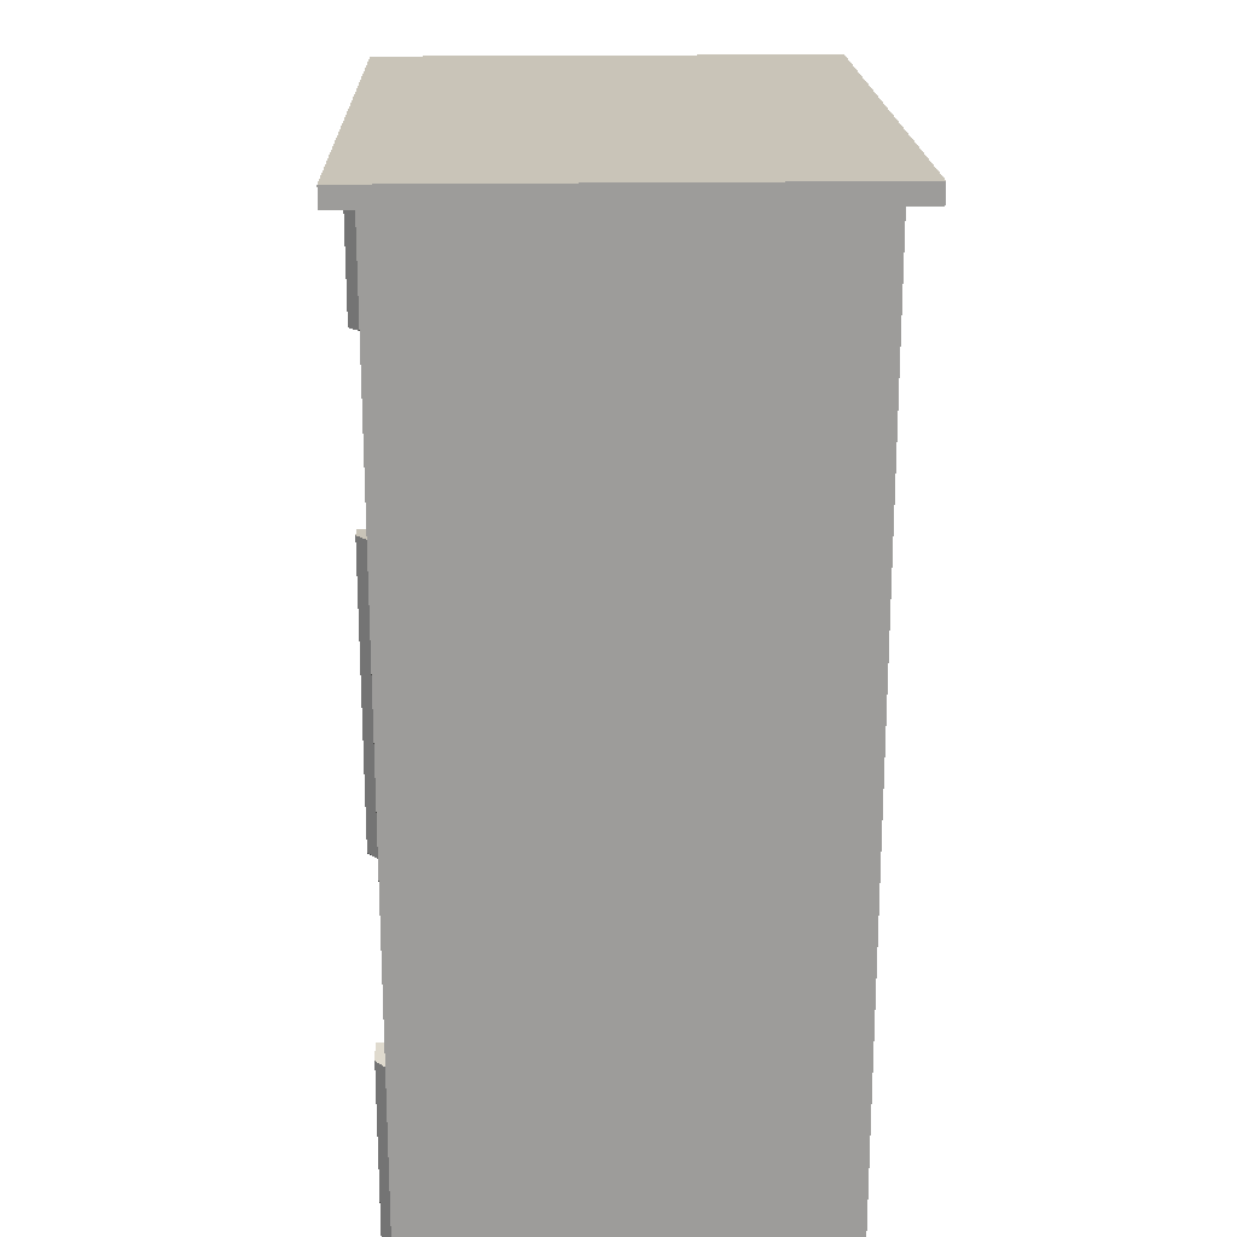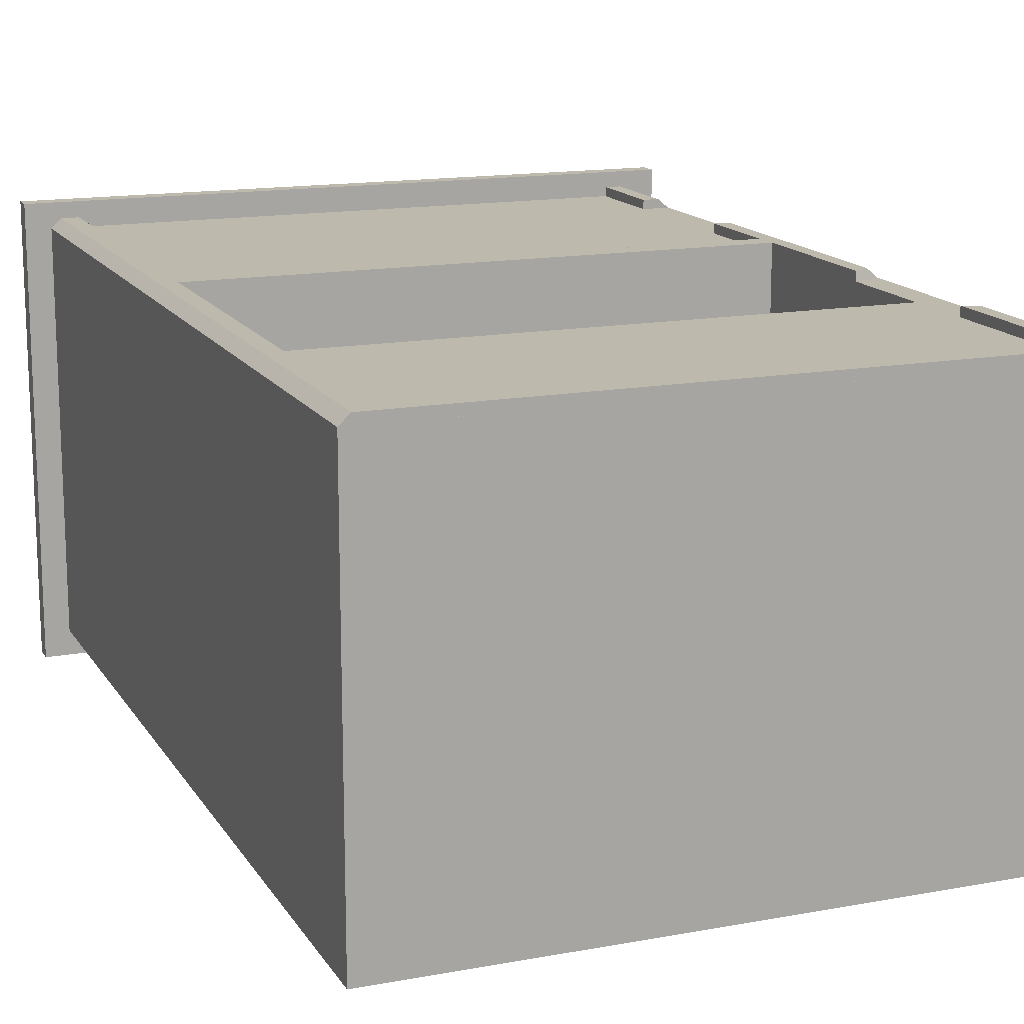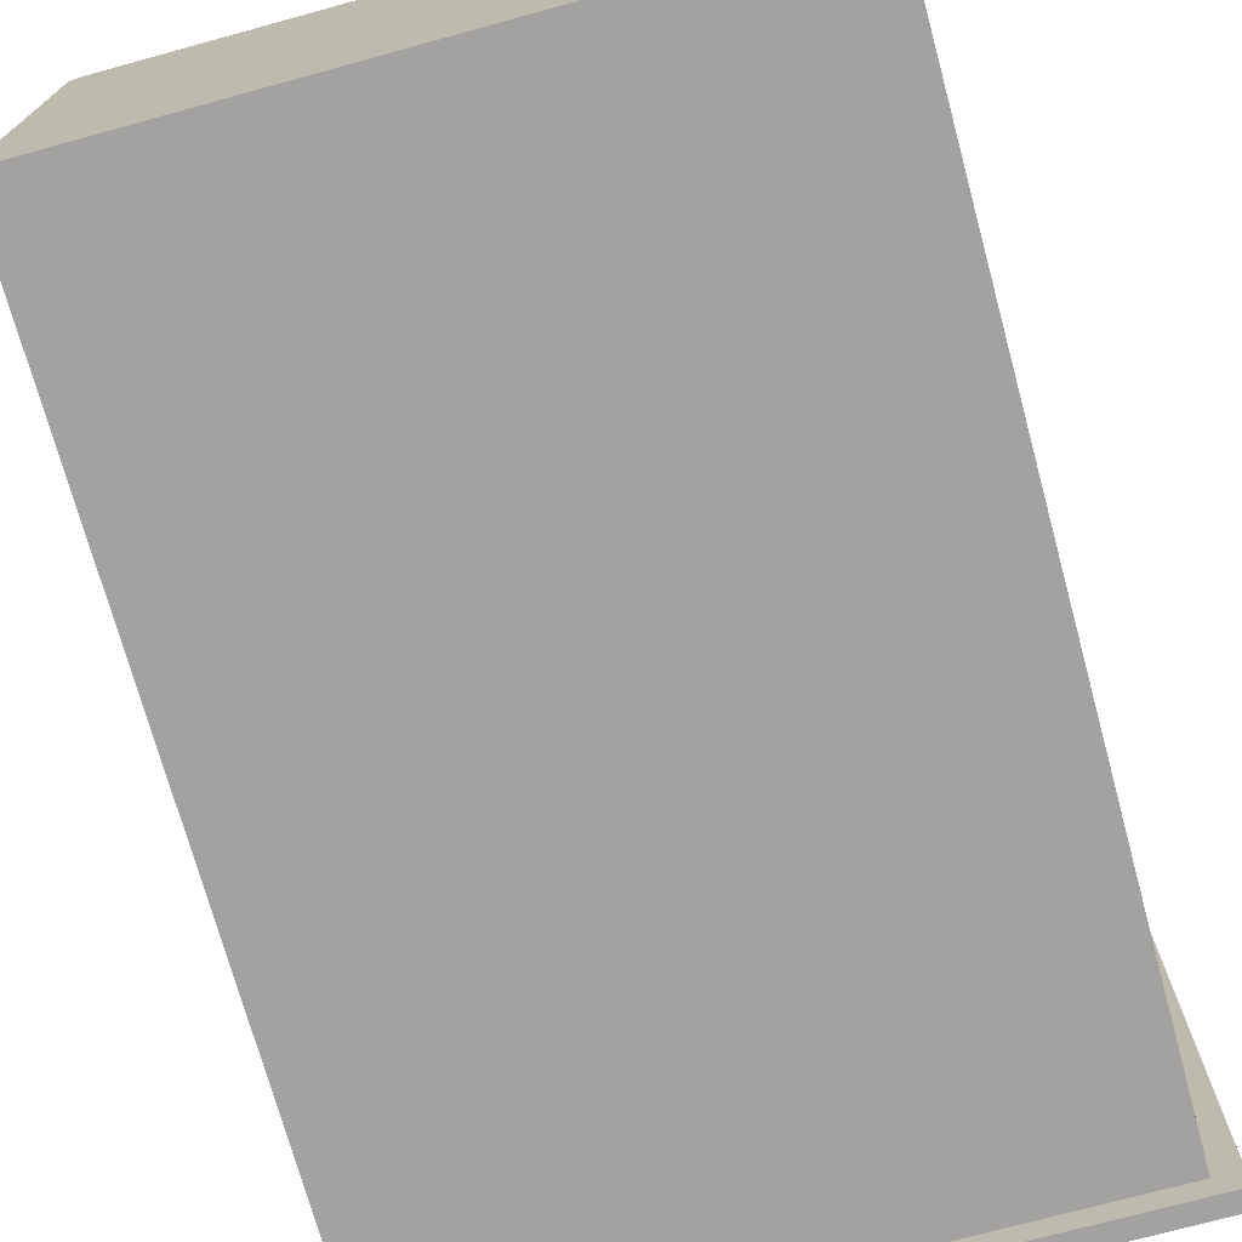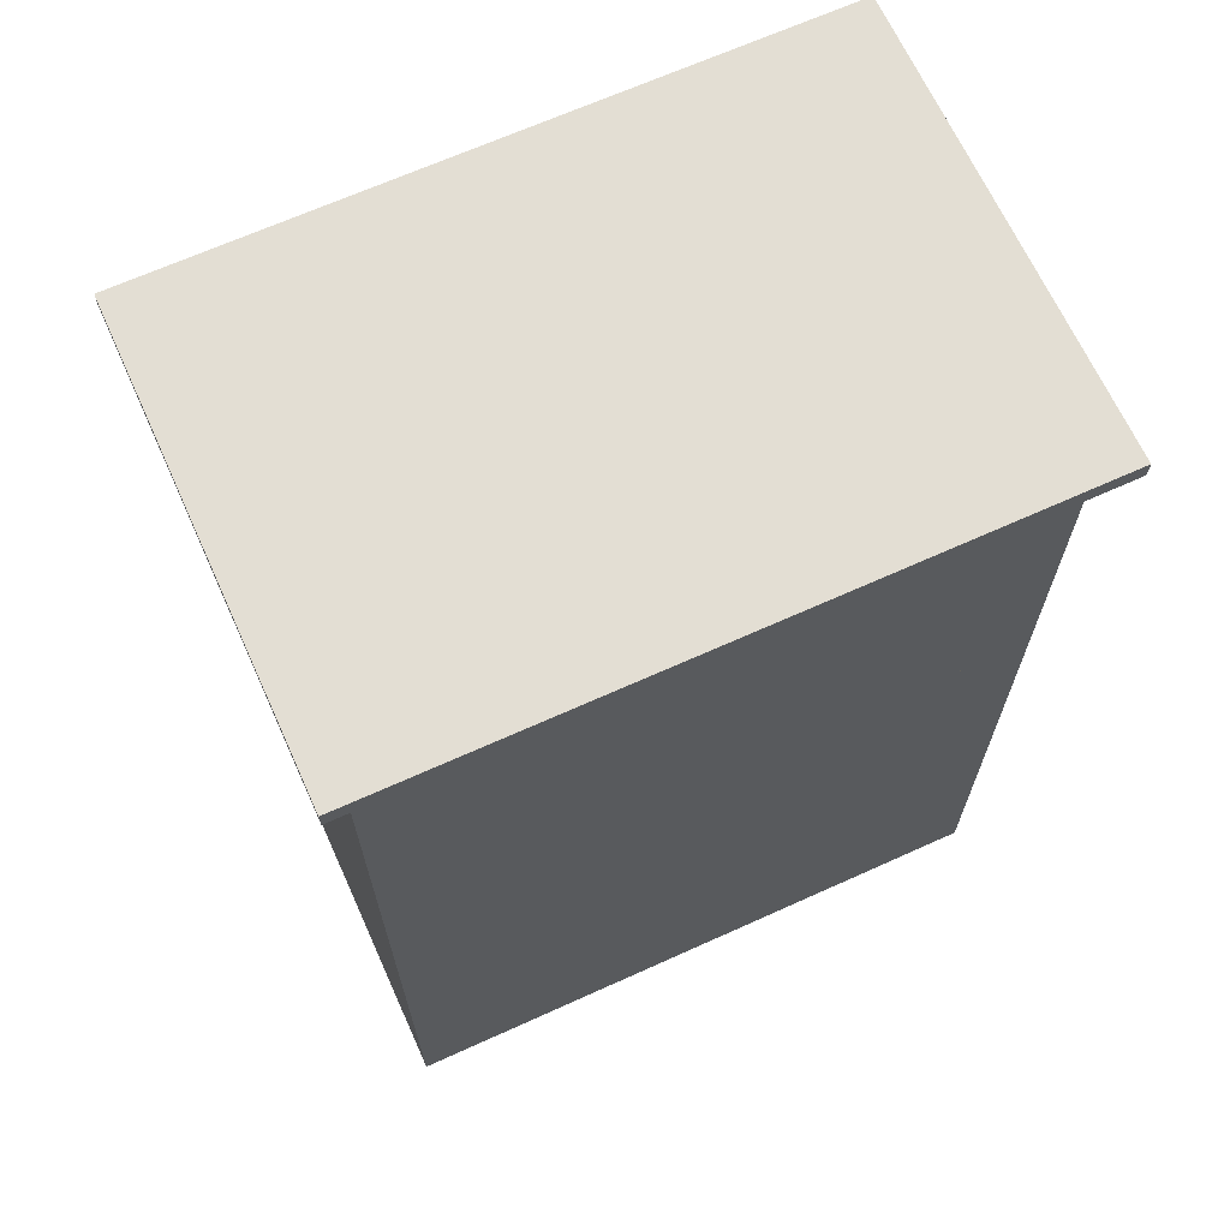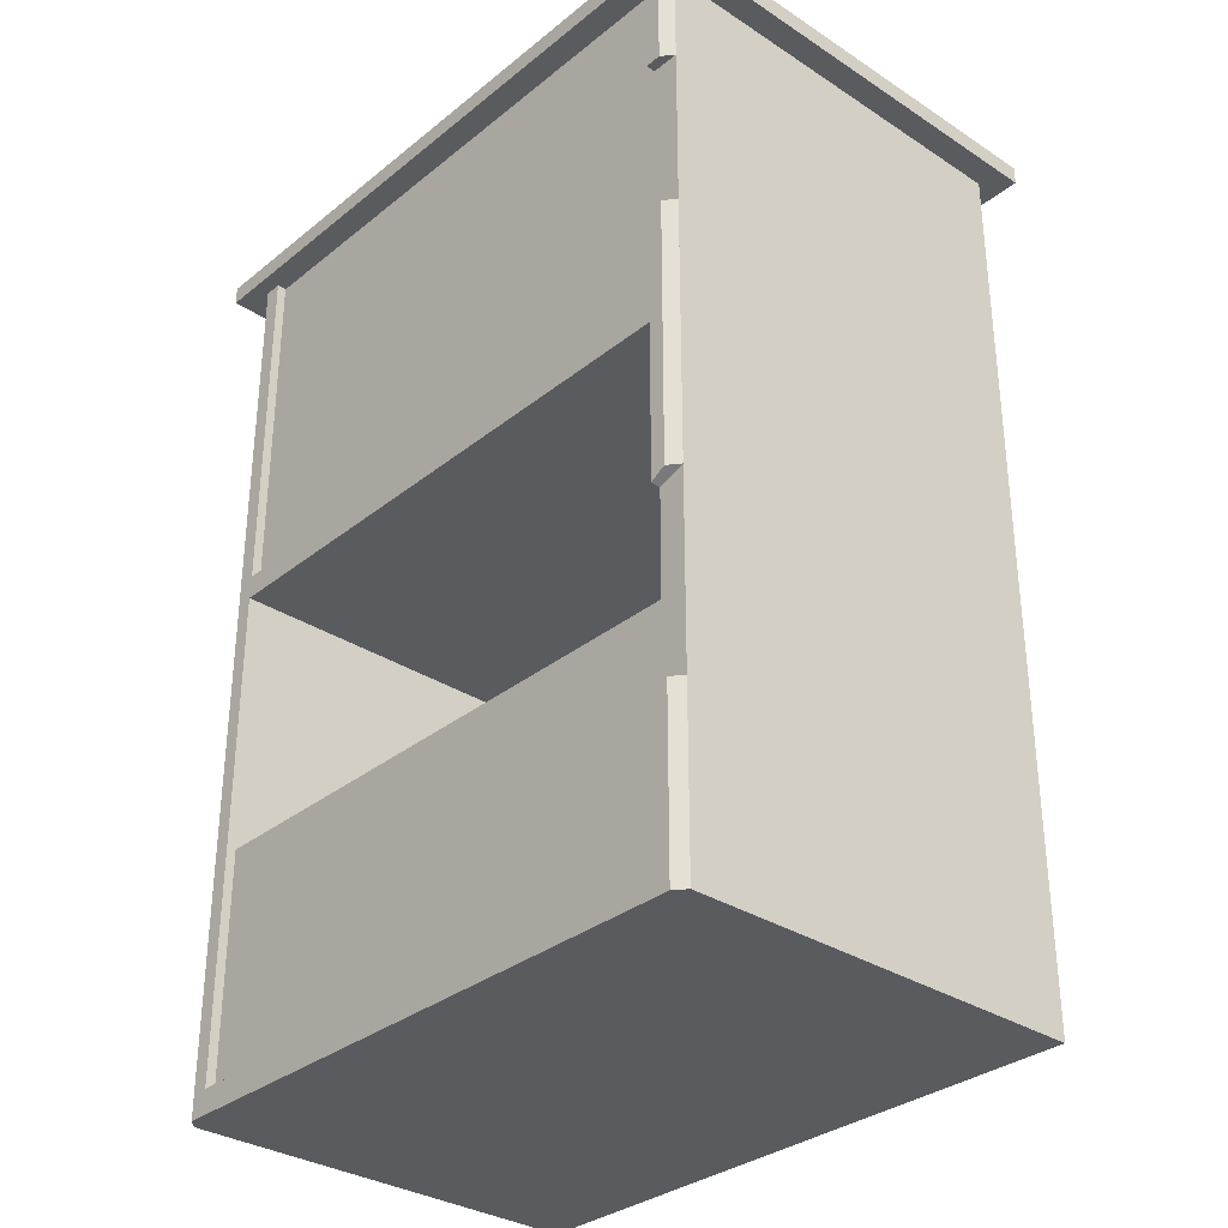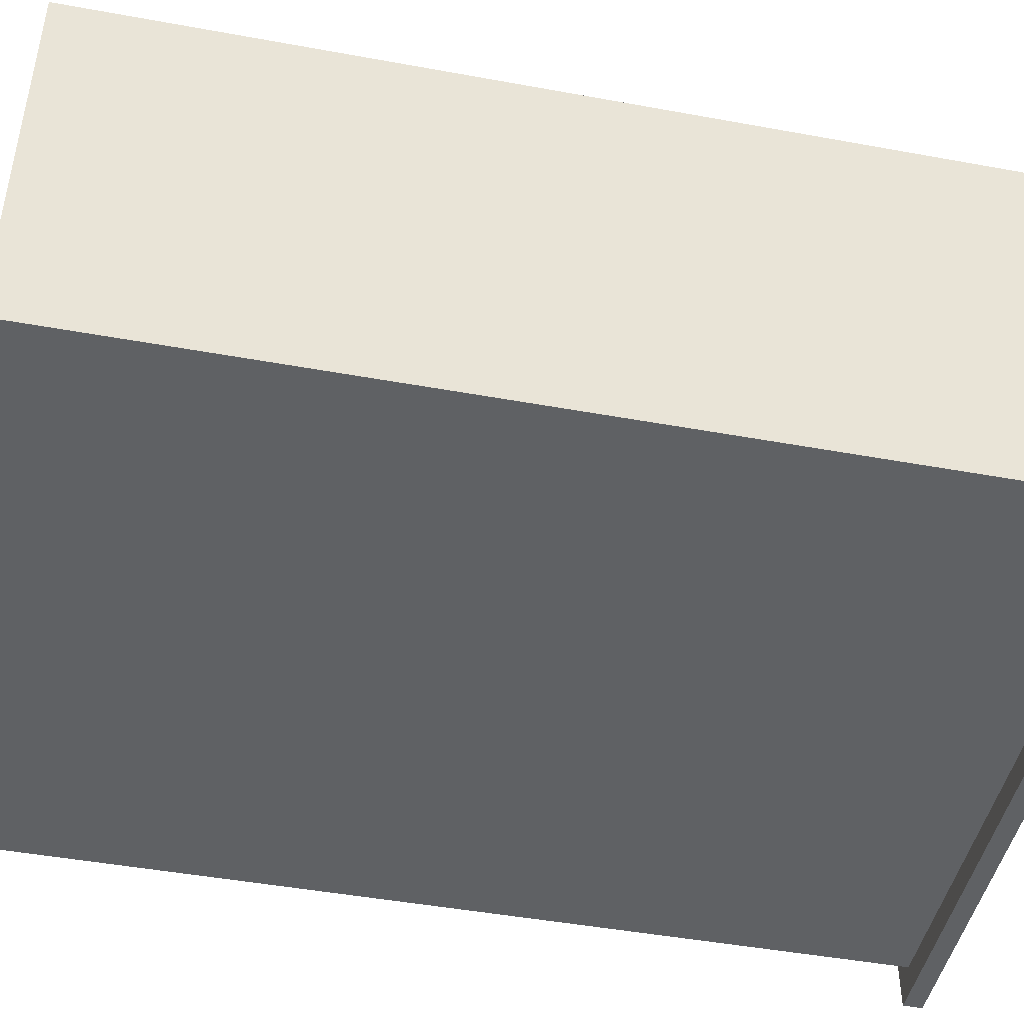
<metadata>
{"format":"obj","ext":"obj","renderer":"f3d","projection":"perspective","resolution":1024,"background":"white","views":[{"elev":20.1,"azim":88.2,"up":"+Y"},{"elev":15.1,"azim":-21.5,"up":"+Z"},{"elev":-72.7,"azim":15.3,"up":"+Z"},{"elev":67.2,"azim":155.6,"up":"+Y"},{"elev":-32.4,"azim":47.9,"up":"+Y"},{"elev":-46.0,"azim":78.1,"up":"+Z"}]}
</metadata>
<code>
g Muestreador
v -0.3 0 0.2005
v -0.3 0 -0.1995
v 0.3 0 -0.1995
v 0.3 0 0.2005
v -0.2731 0.9 0.2005
v 0.2731 0.9 0.2005
v 0.2731 0.9 -0.1995
v -0.2731 0.9 -0.1995
v 0.274 0.5075 -0.0995
v -0.274 0.5075 -0.0995
v -0.274 0.2489 -0.0995
v 0.274 0.2489 -0.0995
v 0.3 0.531 -0.1995
v 0.3 0.531 0.2005
v 0.3 0.2489 0.2005
v 0.3 0.2489 -0.1995
v -0.3 0.531 -0.1995
v -0.2731 0.531 -0.1995
v 0.2731 0.531 -0.1995
v -0.3 0.2489 -0.1995
v -0.3 0.531 0.2005
v -0.3 0.2489 0.2005
v -0.2731 0.531 0.2005
v 0.2731 0.531 0.2005
v 0.2731 0.8815 0.2005
v -0.2731 0.8815 0.2005
v 0.3 0.8815 -0.1995
v 0.3 0.8815 0.2005
v -0.2731 0.8815 -0.1995
v 0.2731 0.8815 -0.1995
v -0.3 0.8815 0.2005
v -0.3 0.8815 -0.1995
v -0.274 0.0235 0.2005
v 0.274 0.0235 0.2005
v 0.274 0.2489 0.2005
v -0.274 0.2489 0.2005
v 0.274 0.5075 0.2005
v -0.274 0.5075 0.2005
v 0.2956 0.9 0.2252
v -0.2956 0.9 0.2252
v -0.2861 0.8815 0.2252
v 0.2956 0.8815 0.2252
v 0.3247 0.8815 -0.2243
v 0.3247 0.9 -0.2243
v 0.3247 0.9 0.2252
v 0.3247 0.8815 0.2252
v -0.2956 0.9 -0.2243
v 0.2956 0.9 -0.2243
v 0.2956 0.8815 -0.2243
v -0.2956 0.8815 -0.2243
v -0.3247 0.8815 0.2252
v -0.3247 0.9 0.2252
v -0.3247 0.9 -0.2243
v -0.3247 0.8815 -0.2243
v -0.3 0.9 0.2005
v -0.3 0.9 -0.1995
v 0.3 0.9 -0.1995
v 0.3 0.9 0.2005
v -0.2903 0 0.2097
v 0.2889 0 0.2097
v 0.274 0.0235 0.2097
v -0.274 0.0235 0.2097
v 0.2889 0.531 0.2097
v 0.2731 0.531 0.2097
v -0.2731 0.531 0.2097
v -0.2903 0.531 0.2097
v -0.274 0.5075 0.2097
v 0.274 0.5075 0.2097
v -0.3 0 0.2005
v 0.3 0 0.2005
v 0.2731 0.531 0.2005
v -0.2731 0.531 0.2005
v 0.274 0.0235 0.2005
v -0.274 0.0235 0.2005
v -0.274 0.5075 0.2005
v 0.274 0.5075 0.2005
v 0.2889 0.3594 0.2097
v 0.274 0.3511 0.2097
v 0.274 0.1799 0.2097
v 0.2889 0.1716 0.2097
v -0.2731 0.8815 0.2097
v -0.2903 0.8815 0.2097
v 0.2889 0.7871 0.2097
v 0.2889 0.8815 0.2097
v 0.2731 0.8815 0.2097
v 0.2731 0.7871 0.2097
v 0.2731 0.6255 0.2097
v 0.2889 0.6255 0.2097
v 0.3 0.3594 0.2005
v 0.3 0.531 0.2005
v 0.3 0.1716 0.2005
v 0.3 0.7871 0.2005
v 0.3 0.8815 0.2005
v 0.3 0.6255 0.2005
v 0.2731 0.6255 0.2005
v 0.2731 0.8815 0.2005
v 0.2731 0.7871 0.2005
v -0.2731 0.882 0.2005
v -0.3 0.531 0.2005
v -0.3 0.8815 0.2005
v 0.274 0.1799 0.2005
v 0.274 0.3511 0.2005
f 1 2 3 4
f 5 6 7 8
f 9 10 11 12
f 13 14 15 16
f 17 18 19 13 16 20
f 21 17 20 22
f 23 24 25 26
f 27 28 14 13
f 19 18 29 30
f 31 32 17 21
f 33 34 35 36
f 37 9 12 35
f 37 38 10 9
f 39 40 41 42
f 43 44 45 46
f 47 48 49 50
f 51 52 53 54
f 6 5 40 39
f 55 56 53 52
f 8 7 48 47
f 57 58 45 44
f 25 42 41 26
f 27 43 46 28
f 30 29 50 49
f 32 31 51 54
f 6 58 57 7
f 8 56 55 5
f 13 19 30 27
f 32 29 18 17
f 40 52 51 41
f 42 46 45 39
f 48 44 43 49
f 50 54 53 47
f 5 55 52 40
f 39 45 58 6
f 7 57 44 48
f 47 53 56 8
f 28 46 42 25
f 41 51 31 26
f 29 32 54 50
f 49 43 27 30
f 38 21 22 36
f 34 4 15 35
f 26 31 21 23
f 24 14 28 25
f 34 33 1 4
f 38 37 14 24 23 21
f 15 4 3 16
f 16 3 2 20
f 20 2 1 22
f 11 10 38 36
f 22 1 33 36
f 15 14 37 35
f 12 11 36 35
g Frente
f 59 60 61 62
f 63 64 65 66 67 68
f 69 70 60 59
f 71 72 65 64
f 73 74 62 61
f 75 76 68 67
f 77 63 68 78
f 79 61 60 80
f 59 62 67 66
f 66 65 81 82
f 83 84 85 86
f 87 64 63 88
f 89 90 63 77
f 80 60 70 91
f 92 93 84 83
f 88 63 90 94
f 95 71 64 87
f 86 85 96 97
f 65 72 98 81
f 99 66 82 100
f 69 59 66 99
f 62 74 75 67
f 101 73 61 79
f 78 68 76 102
f 101 79 80 91
f 78 102 89 77
f 95 87 88 94
f 86 97 92 83
f 81 98 100 82
f 99 100 98 72
f 71 95 94 90
f 90 89 102 76
f 69 99 75 74
f 96 85 84 93
f 93 92 97 96
f 73 101 91 70
f 74 73 70 69
f 76 75 99 72 71 90

</code>
